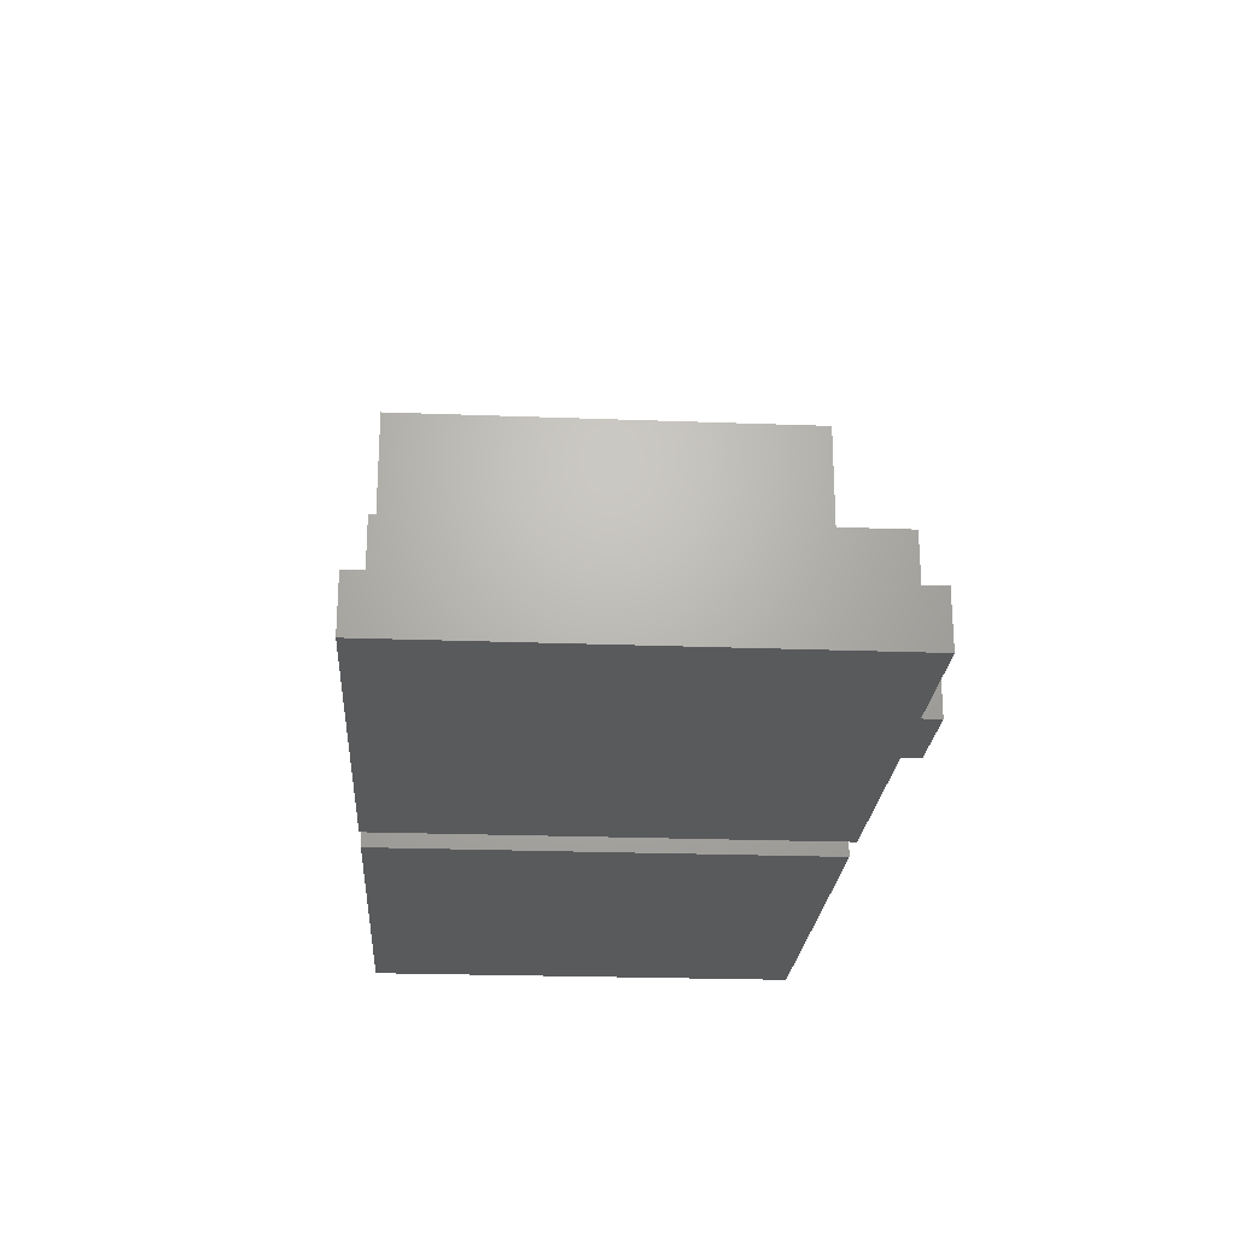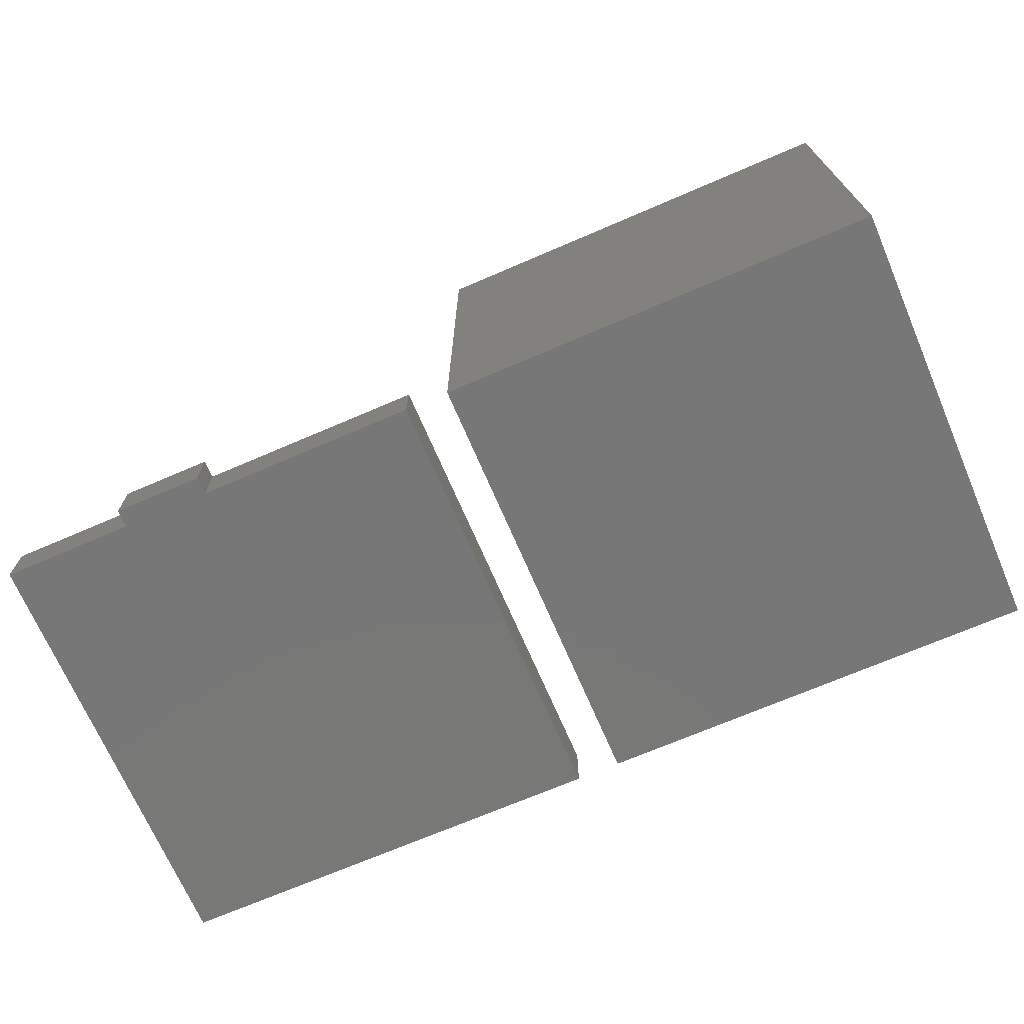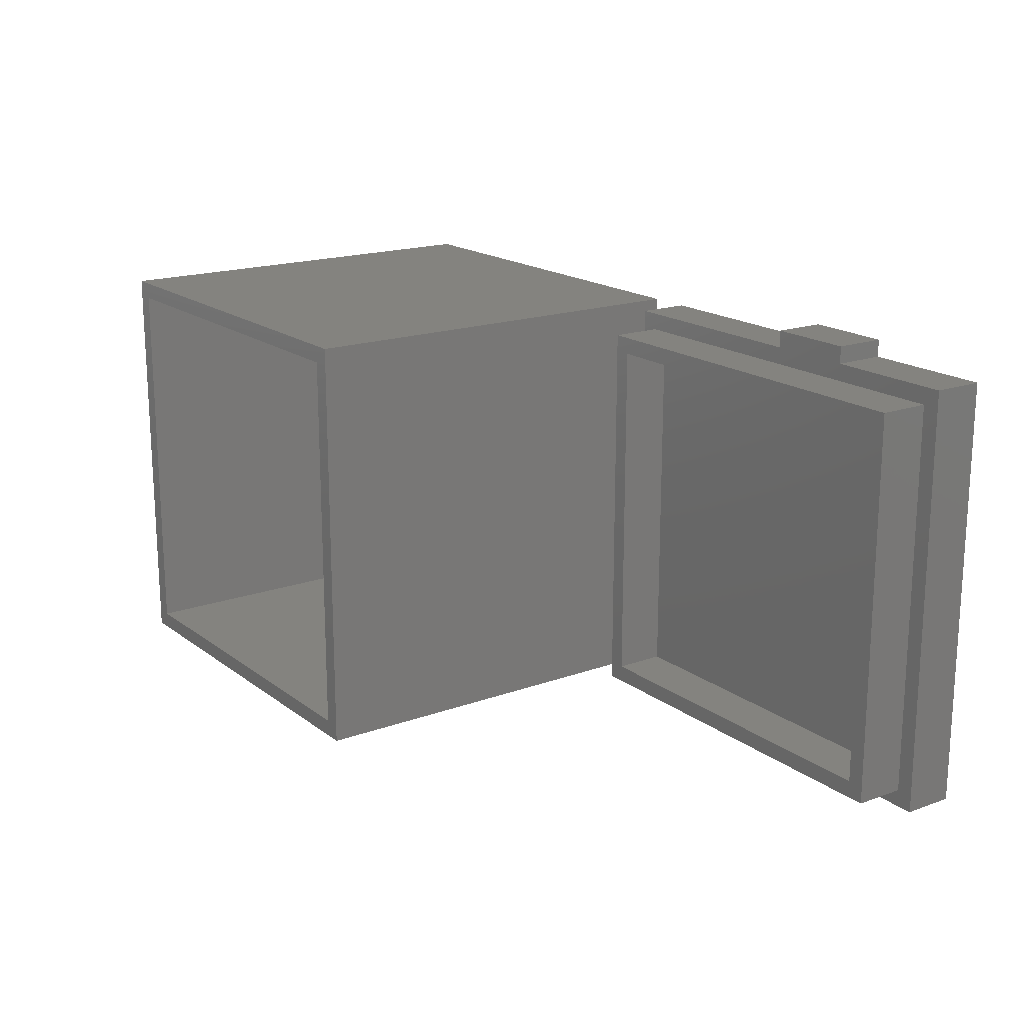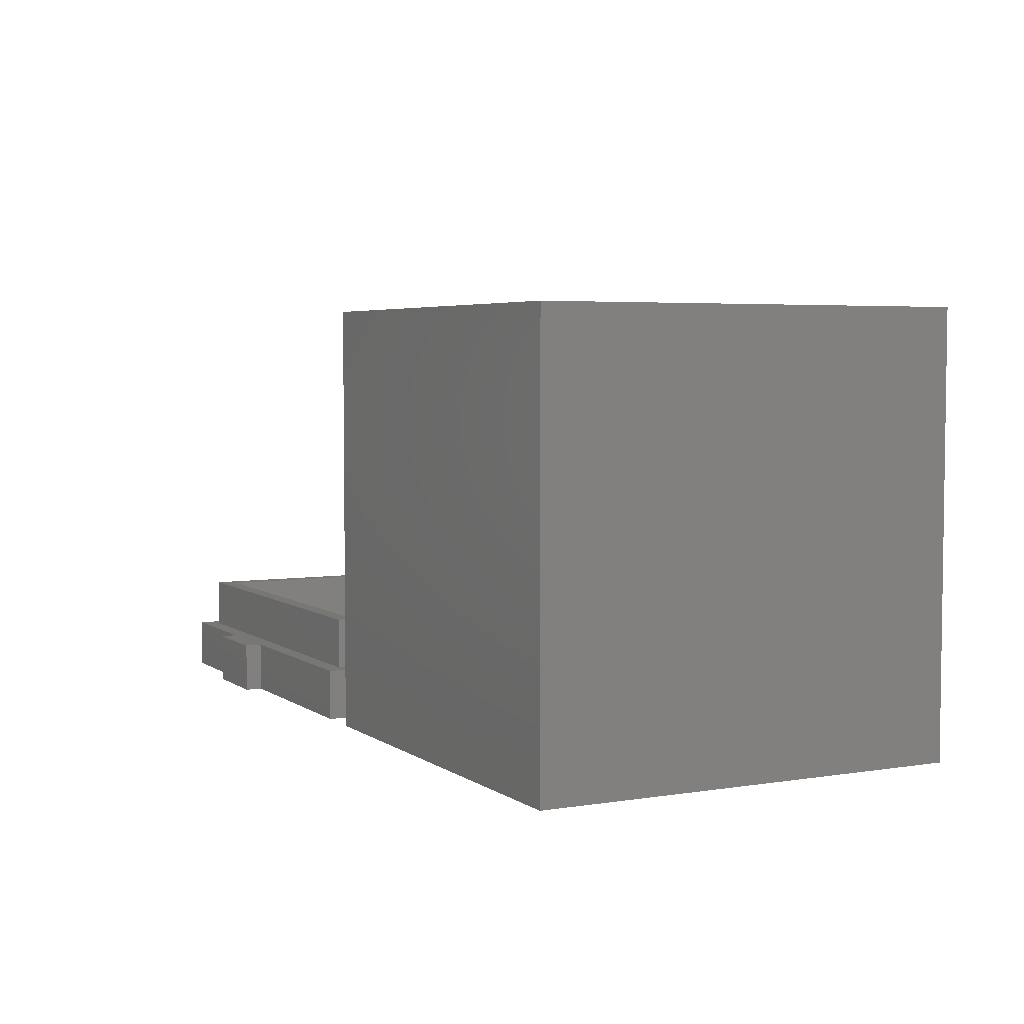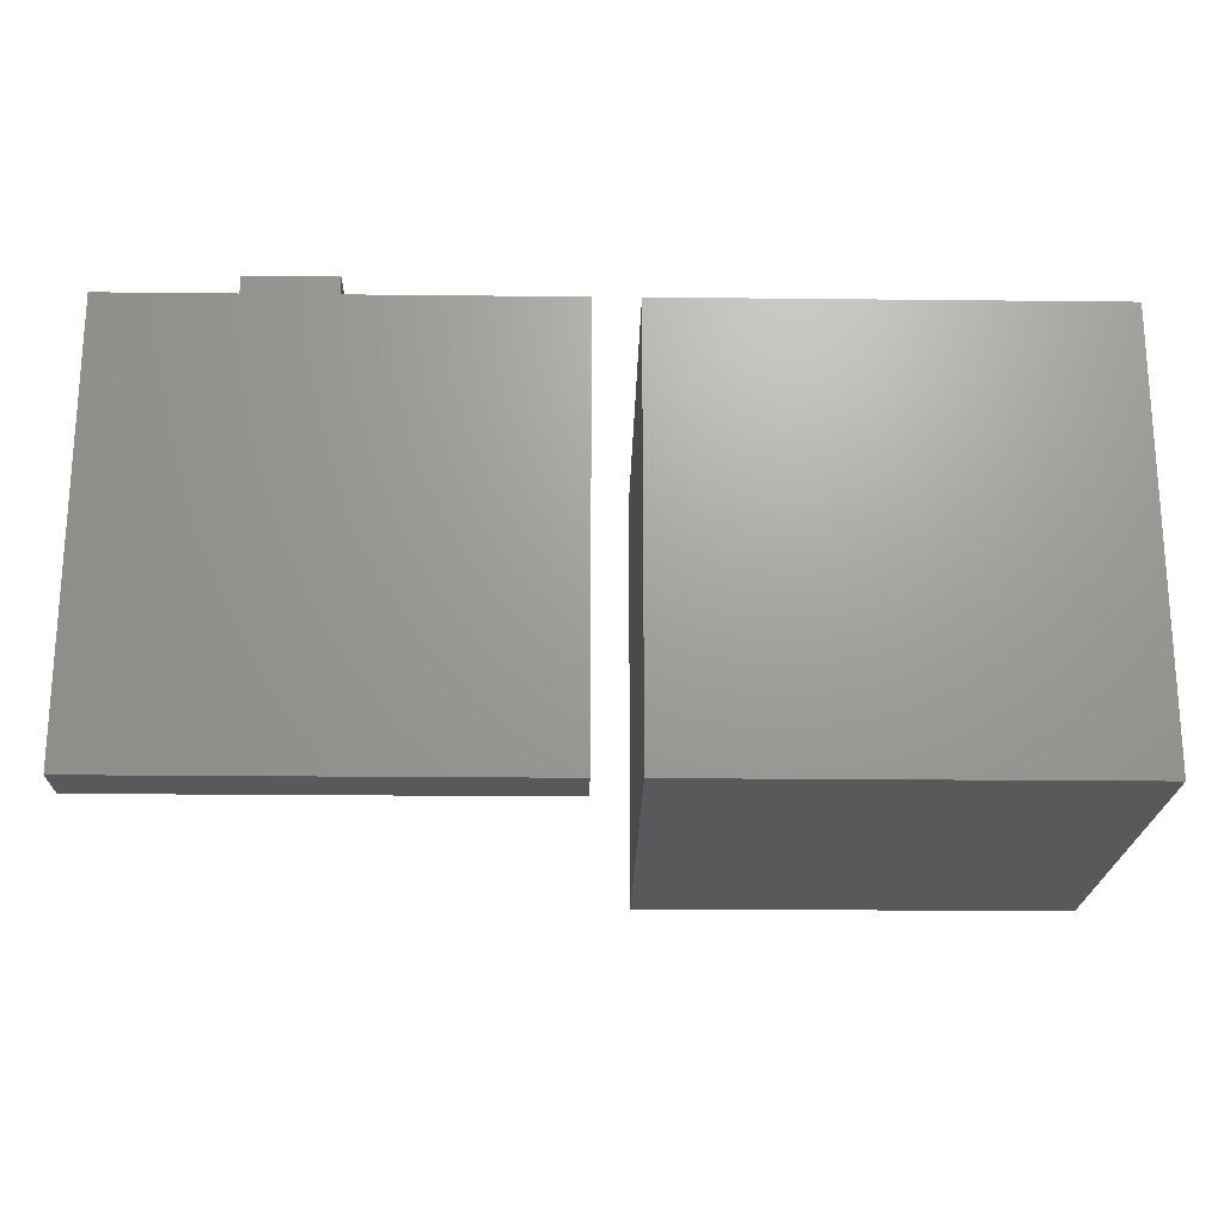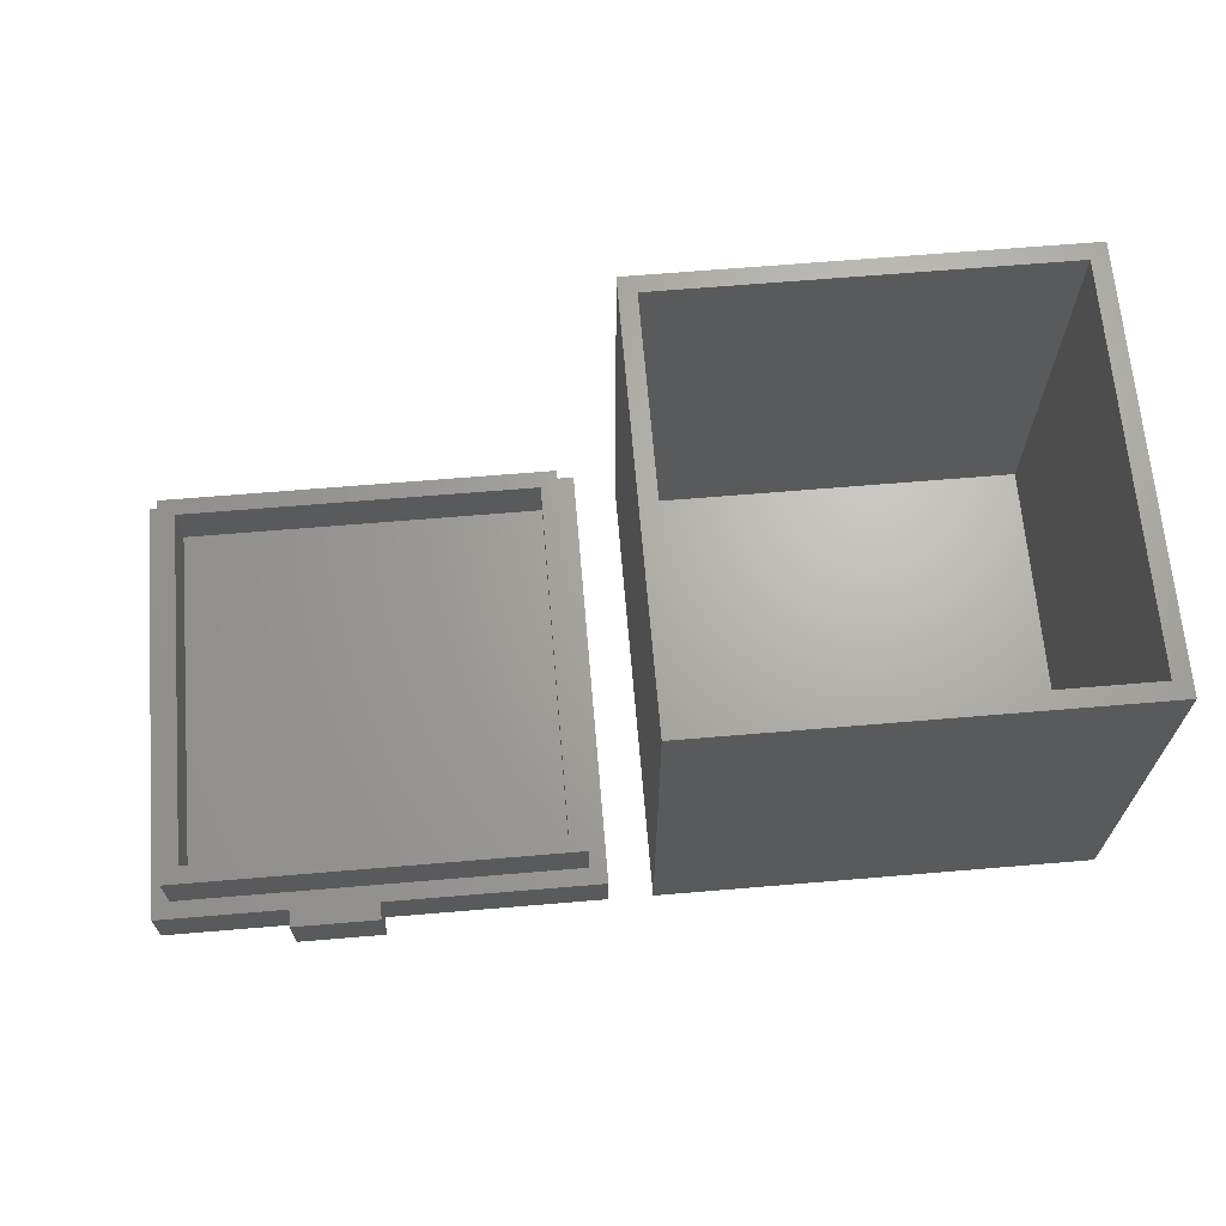
<metadata>
{"format":"stl","ext":"stl","renderer":"f3d","projection":"perspective","resolution":1024,"background":"white","views":[{"elev":-23.3,"azim":86.3,"up":"+Z"},{"elev":-70.3,"azim":-156.7,"up":"+Z"},{"elev":17.9,"azim":54.8,"up":"+Y"},{"elev":4.5,"azim":-117.3,"up":"+Z"},{"elev":-21.1,"azim":178.9,"up":"+Y"},{"elev":66.6,"azim":175.2,"up":"+Z"}]}
</metadata>
<code>
# stl→obj: 48 verts, 88 faces
v 0 0 0
v 0 50 50
v 0 50 0
v 0 0 50
v 50 50 50
v 48 48 50
v 50 0 50
v 2 48 50
v 2 2 50
v 48 2 50
v 50 50 0
v 50 0 0
v 2 48 2
v 2 2 2
v 48 2 2
v 48 48 2
v 55 0 0
v 55 50 6
v 55 50 0
v 55 0 6
v 90 52 6
v 80 52 6
v 90 50 6
v 105 50 6
v 103 48 6
v 105 0 6
v 80 50 6
v 57 48 6
v 57 2 6
v 103 2 6
v 59 46 6
v 101 4 6
v 101 46 6
v 59 4 6
v 105 50 0
v 105 0 0
v 90 50 0
v 80 50 0
v 90 52 0
v 80 52 0
v 57 48 12
v 57 2 12
v 103 48 12
v 101 46 12
v 103 2 12
v 59 46 12
v 59 4 12
v 101 4 12
f 1 2 3
f 2 1 4
f 5 6 7
f 5 8 6
f 8 2 9
f 2 8 5
f 10 7 6
f 9 7 10
f 9 4 7
f 4 9 2
f 7 11 5
f 11 7 12
f 11 2 5
f 2 11 3
f 1 11 12
f 11 1 3
f 1 7 4
f 7 1 12
f 9 13 8
f 13 9 14
f 15 6 16
f 6 15 10
f 13 15 16
f 15 13 14
f 15 9 10
f 9 15 14
f 13 6 8
f 6 13 16
f 17 18 19
f 18 17 20
f 21 22 23
f 24 25 26
f 23 25 24
f 27 23 22
f 27 25 23
f 27 28 25
f 28 18 29
f 18 28 27
f 30 26 25
f 29 26 30
f 29 20 26
f 20 29 18
f 31 32 33
f 32 31 34
f 26 35 24
f 35 26 36
f 36 37 35
f 37 38 39
f 36 38 37
f 17 38 36
f 38 17 19
f 39 38 40
f 17 26 20
f 26 17 36
f 35 23 24
f 23 35 37
f 38 18 27
f 18 38 19
f 38 22 40
f 22 38 27
f 23 39 21
f 39 23 37
f 39 22 21
f 22 39 40
f 29 41 28
f 41 29 42
f 43 44 45
f 43 46 44
f 46 41 47
f 41 46 43
f 48 45 44
f 47 45 48
f 47 42 45
f 42 47 41
f 45 25 43
f 25 45 30
f 29 45 42
f 45 29 30
f 25 41 43
f 41 25 28
f 47 31 46
f 31 47 34
f 32 44 33
f 44 32 48
f 32 47 48
f 47 32 34
f 31 44 46
f 44 31 33

</code>
